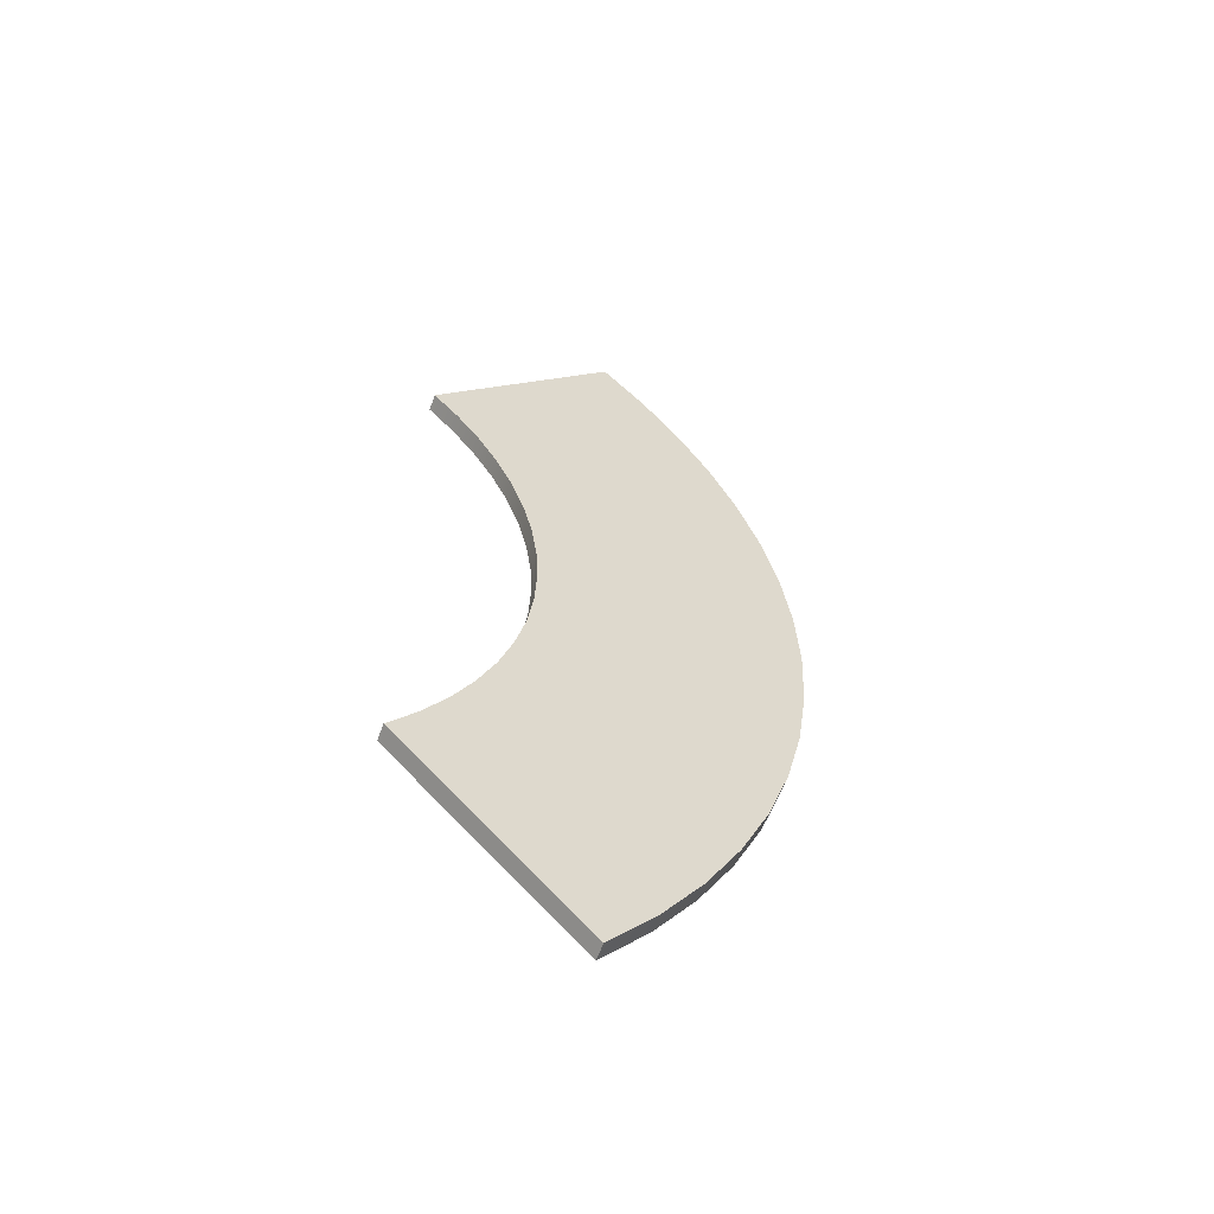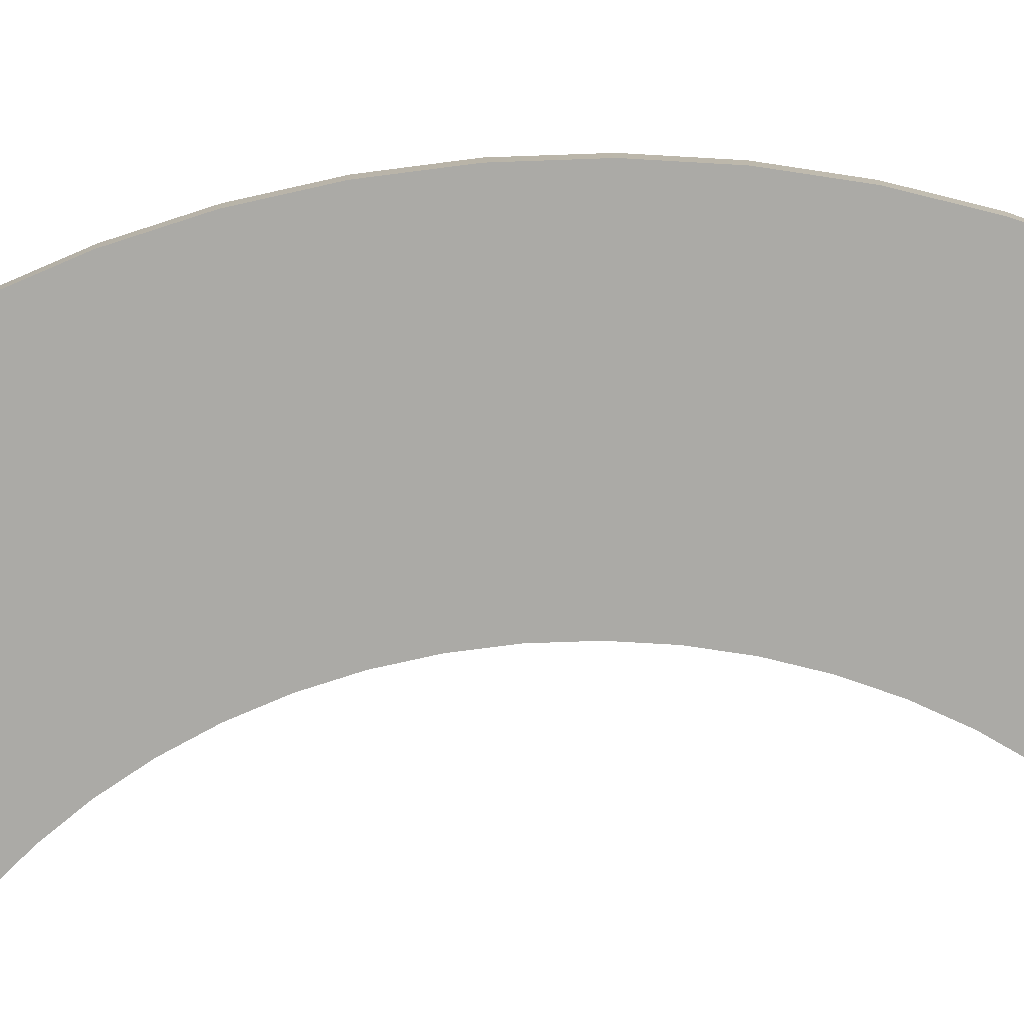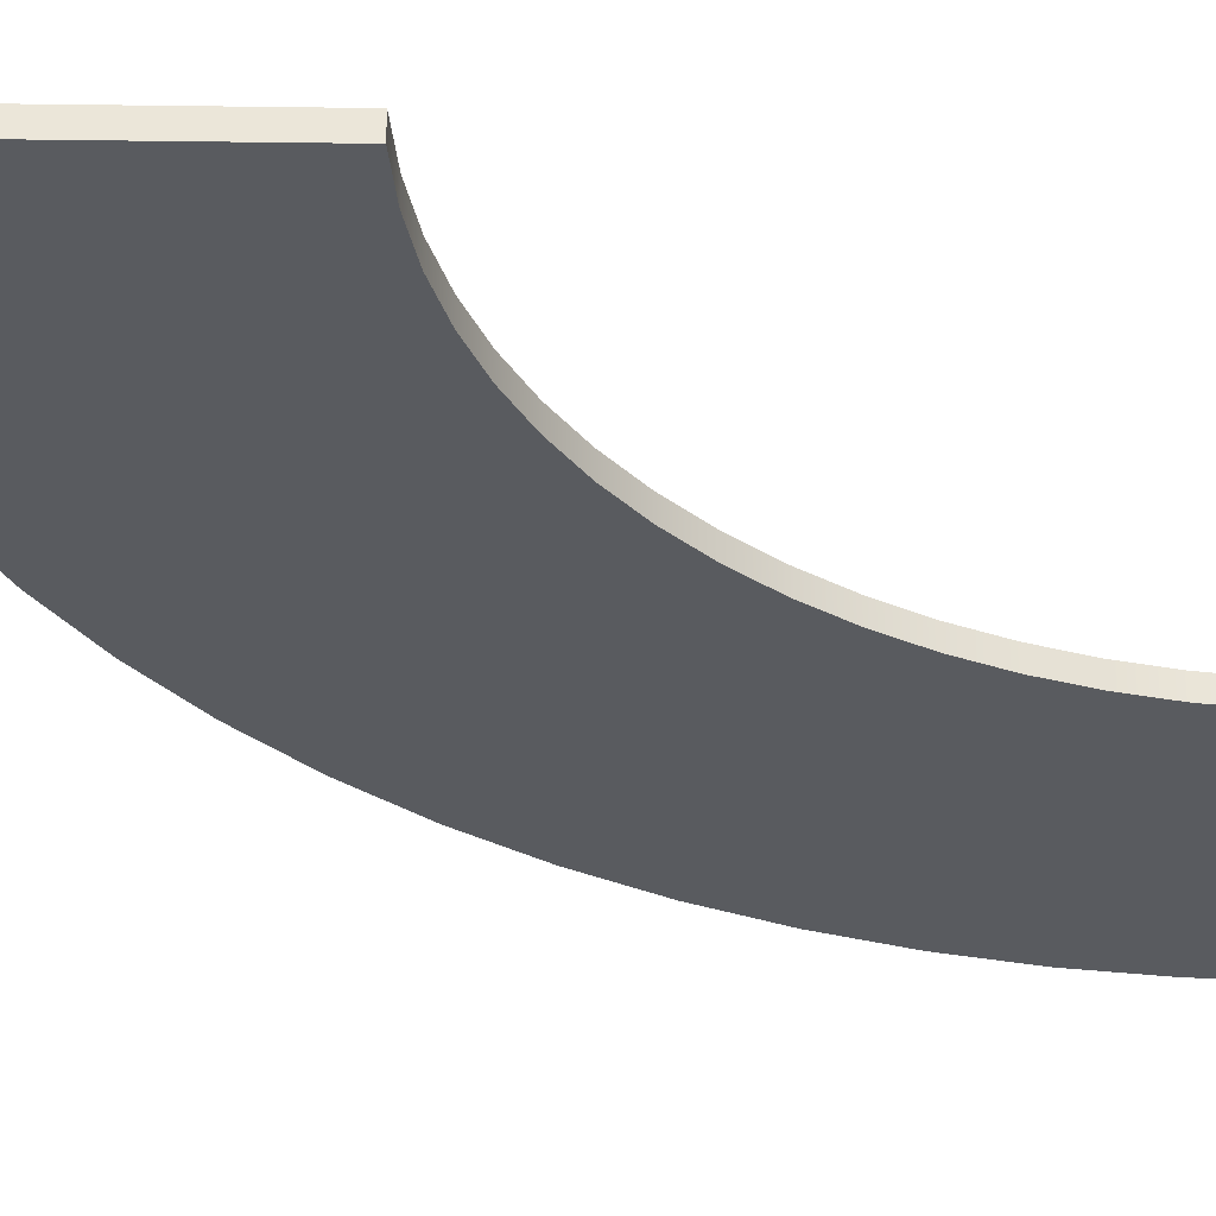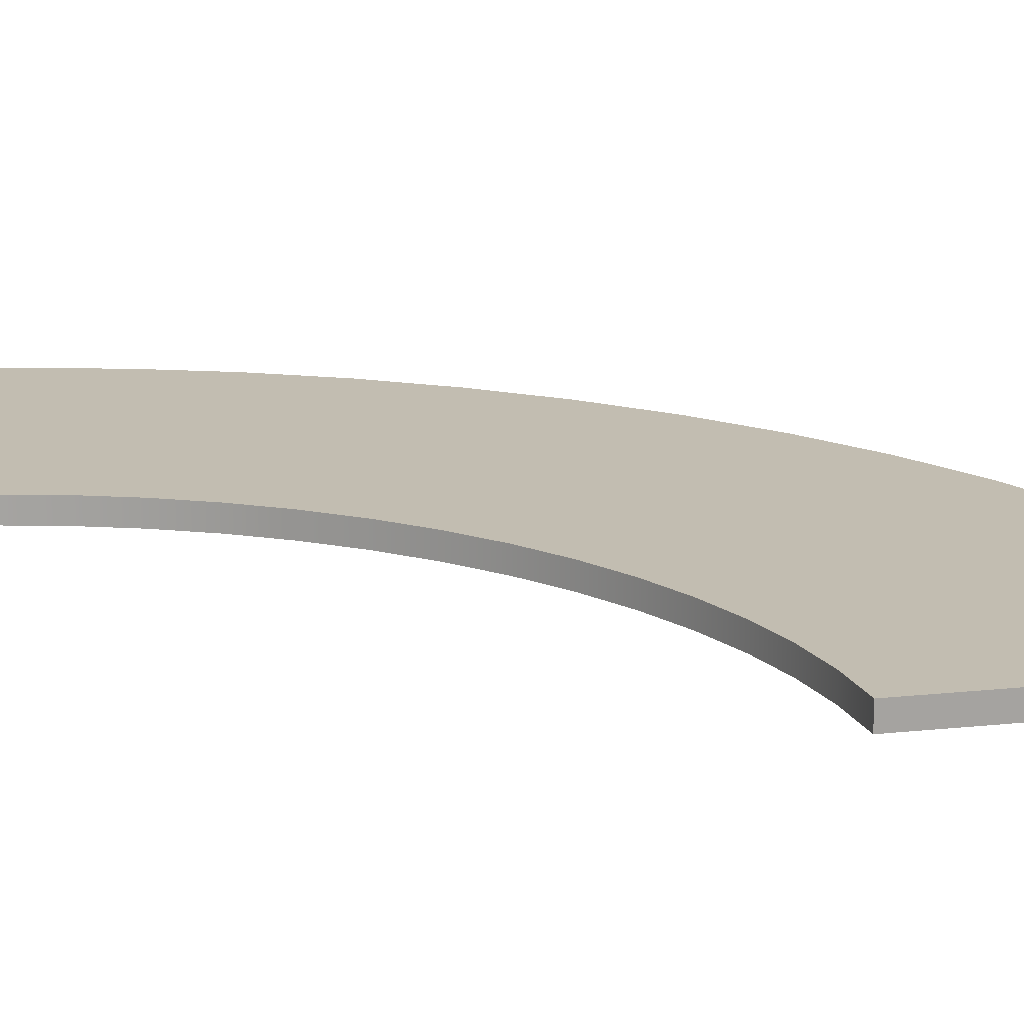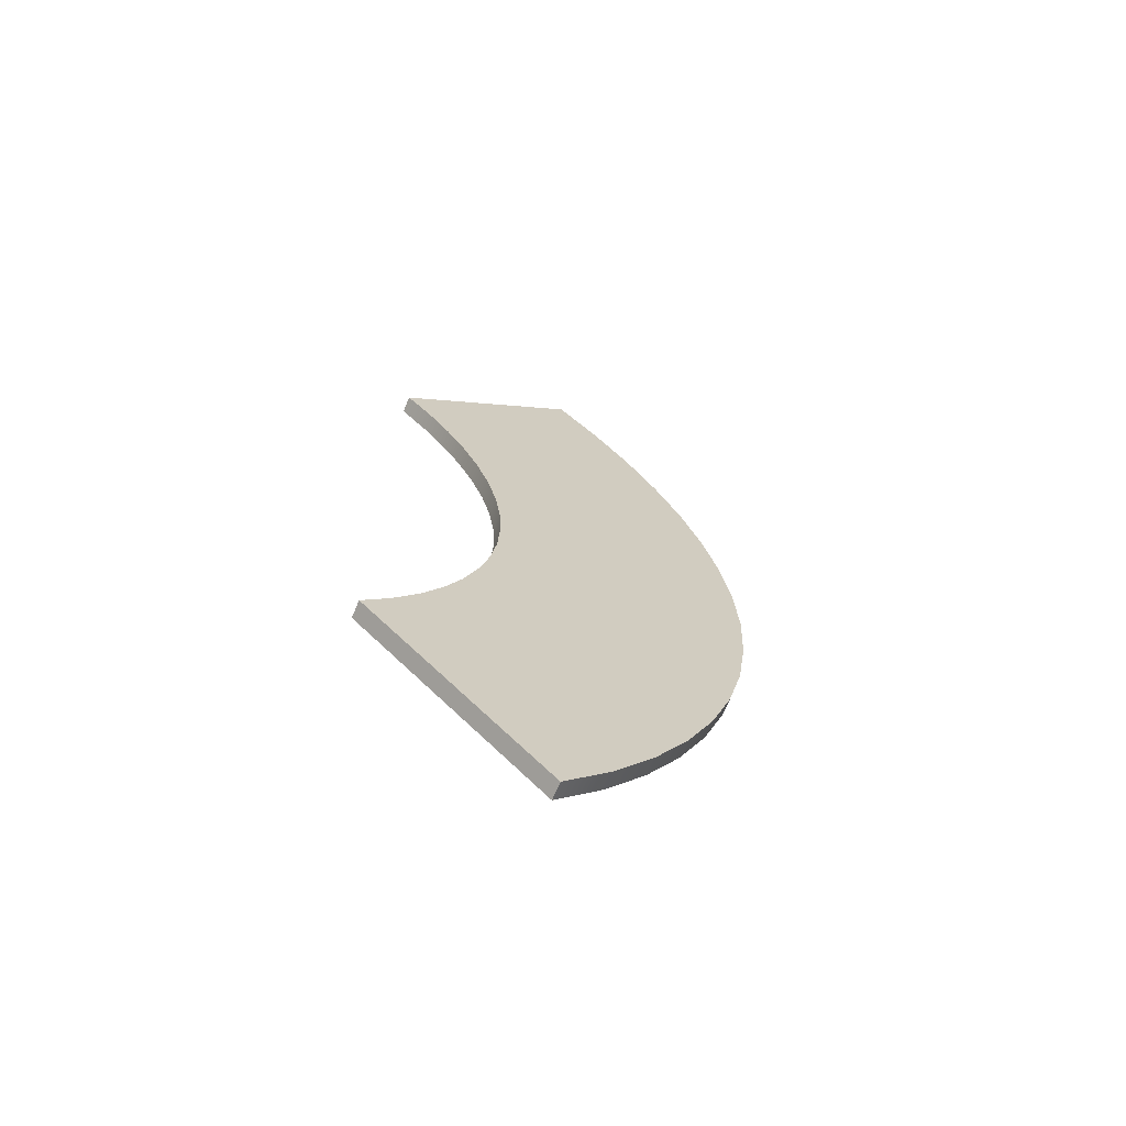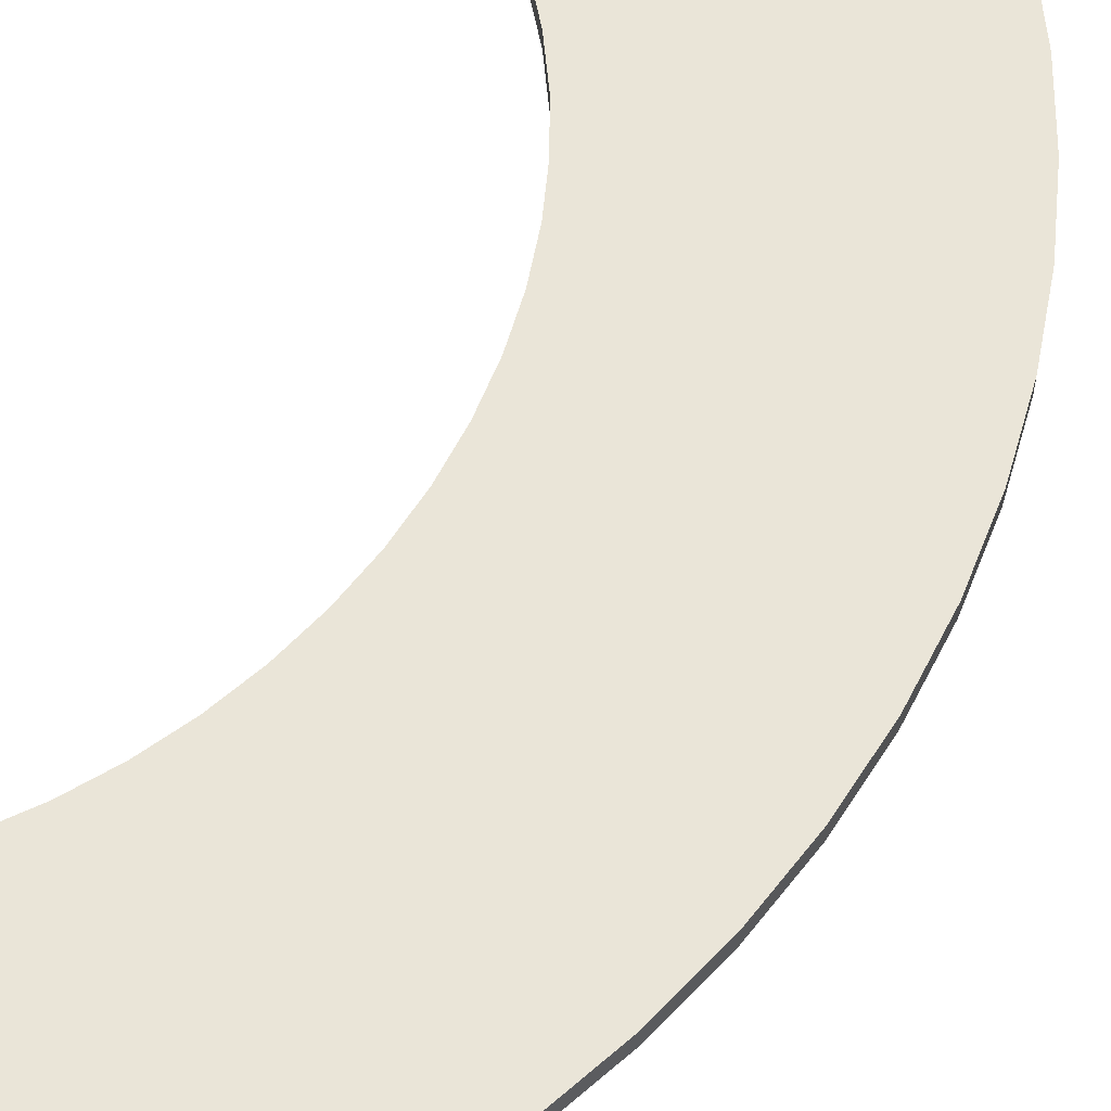
<metadata>
{"format":"obj","ext":"obj","renderer":"f3d","projection":"perspective","resolution":1024,"background":"white","views":[{"elev":-59.7,"azim":-19.7,"up":"+Z"},{"elev":-75.9,"azim":94.7,"up":"+Y"},{"elev":-32.1,"azim":-134.4,"up":"+Y"},{"elev":16.9,"azim":-59.1,"up":"+Y"},{"elev":-69.3,"azim":-22.9,"up":"+Z"},{"elev":59.3,"azim":29.5,"up":"+Y"}]}
</metadata>
<code>
o
v 10.81 1 4.052
v 10.25 1 8.036
v 10.25 0 8.036
v 10.81 0 4.052
v 9.326 1 11.92
v 9.326 0 11.92
v 8.054 1 15.69
v 8.054 0 15.69
v 6.442 1 19.31
v 6.442 0 19.31
v 4.502 1 22.75
v 4.502 0 22.75
v 2.242 1 25.98
v 2.242 0 25.98
v -0.3262 1 28.99
v -0.3262 0 28.99
v -11 1 17.68
v -11 0 17.68
v -9.43 1 15.84
v -9.43 0 15.84
v -8.052 1 13.87
v -8.052 0 13.87
v -6.869 1 11.77
v -6.869 0 11.77
v -5.886 1 9.567
v -5.886 0 9.567
v -5.111 1 7.271
v -5.111 0 7.271
v -4.549 1 4.9
v -4.549 0 4.9
v -4.207 1 2.471
v -4.207 0 2.471
v -4.092 1 0
v -4.092 0 0
v -4.207 1 -2.471
v -4.207 0 -2.471
v -4.549 1 -4.9
v -4.549 0 -4.9
v -5.111 1 -7.271
v -5.111 0 -7.271
v -5.886 1 -9.567
v -5.886 0 -9.567
v -6.869 1 -11.77
v -6.869 0 -11.77
v -8.052 1 -13.87
v -8.052 0 -13.87
v -9.43 1 -15.84
v -9.43 0 -15.84
v -11 1 -17.68
v -11 0 -17.68
v -0.3262 1 -28.99
v -0.3262 0 -28.99
v 2.242 1 -25.98
v 2.242 0 -25.98
v 4.502 1 -22.75
v 4.502 0 -22.75
v 6.442 1 -19.31
v 6.442 0 -19.31
v 8.054 1 -15.69
v 8.054 0 -15.69
v 9.326 1 -11.92
v 9.326 0 -11.92
v 10.25 1 -8.036
v 10.25 0 -8.036
v 10.81 1 -4.052
v 10.81 0 -4.052
v 11 1 0
v 11 0 0
g
f 1 2 3 4
f 2 5 6 3
f 5 7 8 6
f 7 9 10 8
f 9 11 12 10
f 11 13 14 12
f 13 15 16 14
f 15 17 18 16
f 17 19 20 18
f 19 21 22 20
f 21 23 24 22
f 23 25 26 24
f 25 27 28 26
f 27 29 30 28
f 29 31 32 30
f 31 33 34 32
f 33 35 36 34
f 35 37 38 36
f 37 39 40 38
f 39 41 42 40
f 41 43 44 42
f 43 45 46 44
f 45 47 48 46
f 47 49 50 48
f 49 51 52 50
f 51 53 54 52
f 53 55 56 54
f 55 57 58 56
f 57 59 60 58
f 59 61 62 60
f 61 63 64 62
f 63 65 66 64
f 65 67 68 66
f 67 1 4 68
f 1 67 65
f 1 65 63
f 1 63 61
f 1 61 59
f 1 59 57
f 1 57 55
f 1 55 53
f 1 53 51
f 1 51 49
f 1 49 47
f 1 47 45
f 1 45 43
f 1 43 41
f 1 41 39
f 1 39 37
f 1 37 35
f 1 35 33
f 1 33 31
f 1 31 29
f 1 29 27
f 1 27 25
f 1 25 23
f 1 23 21
f 1 21 19
f 1 19 17
f 1 17 15
f 1 15 13
f 1 13 11
f 1 11 9
f 1 9 7
f 1 7 5
f 5 2 1
f 66 68 4
f 64 66 4
f 62 64 4
f 60 62 4
f 58 60 4
f 56 58 4
f 54 56 4
f 52 54 4
f 50 52 4
f 48 50 4
f 46 48 4
f 44 46 4
f 42 44 4
f 40 42 4
f 38 40 4
f 36 38 4
f 34 36 4
f 32 34 4
f 30 32 4
f 28 30 4
f 26 28 4
f 24 26 4
f 22 24 4
f 20 22 4
f 18 20 4
f 16 18 4
f 14 16 4
f 12 14 4
f 10 12 4
f 8 10 4
f 6 8 4
f 4 3 6

</code>
